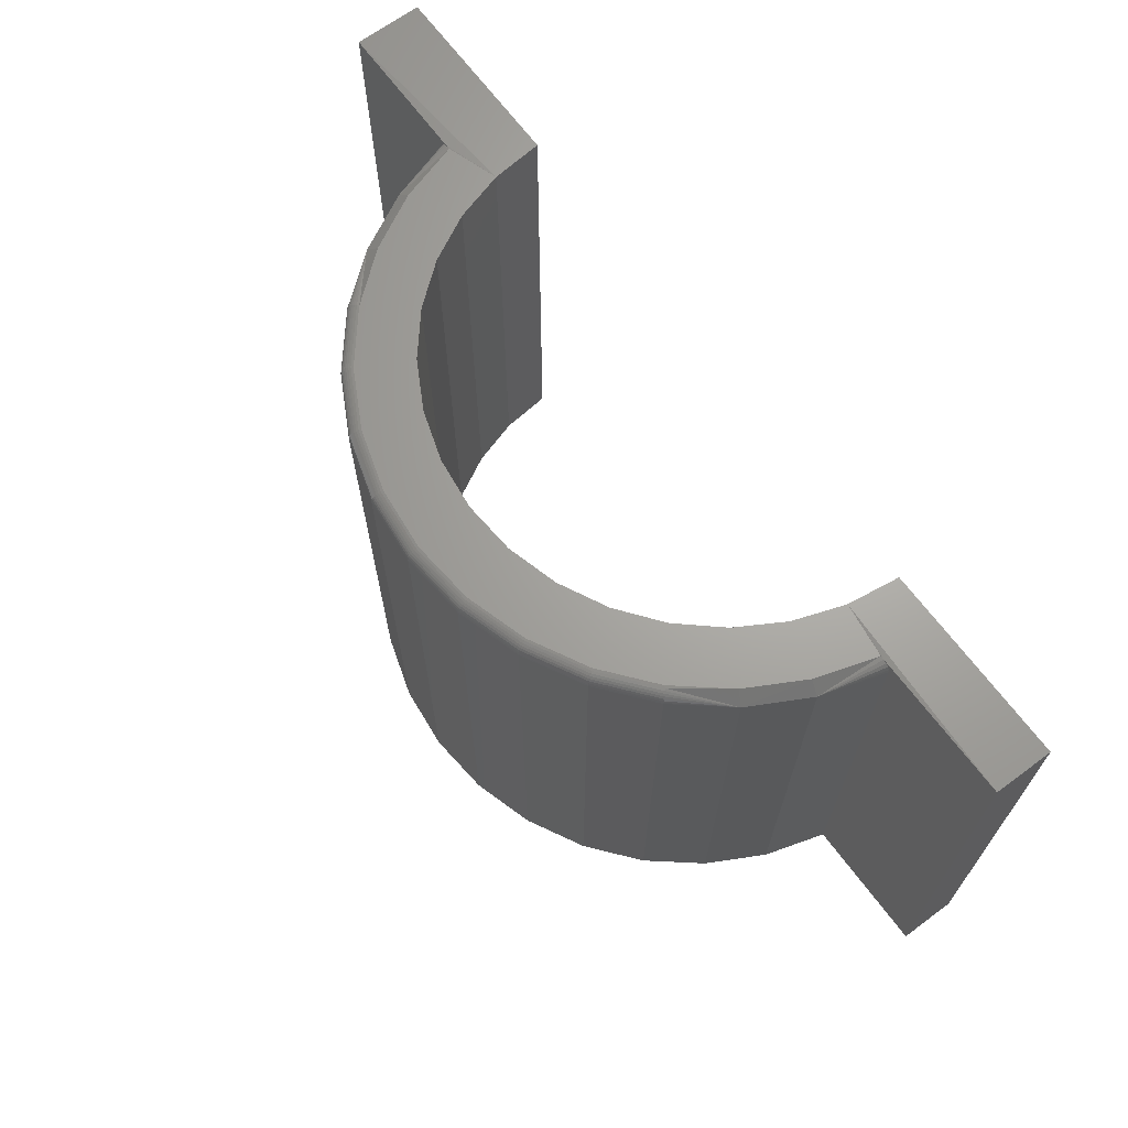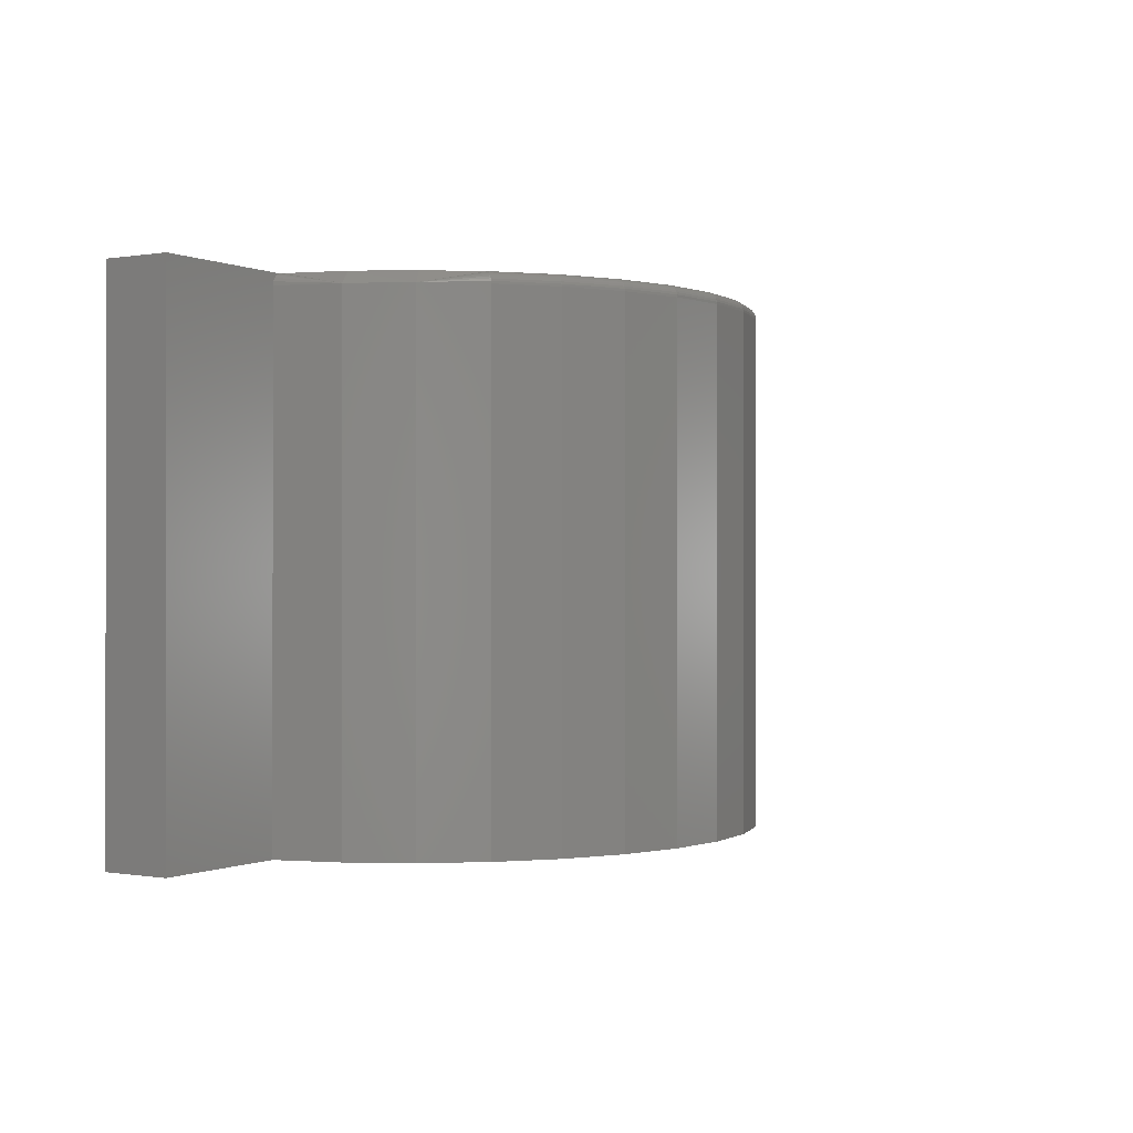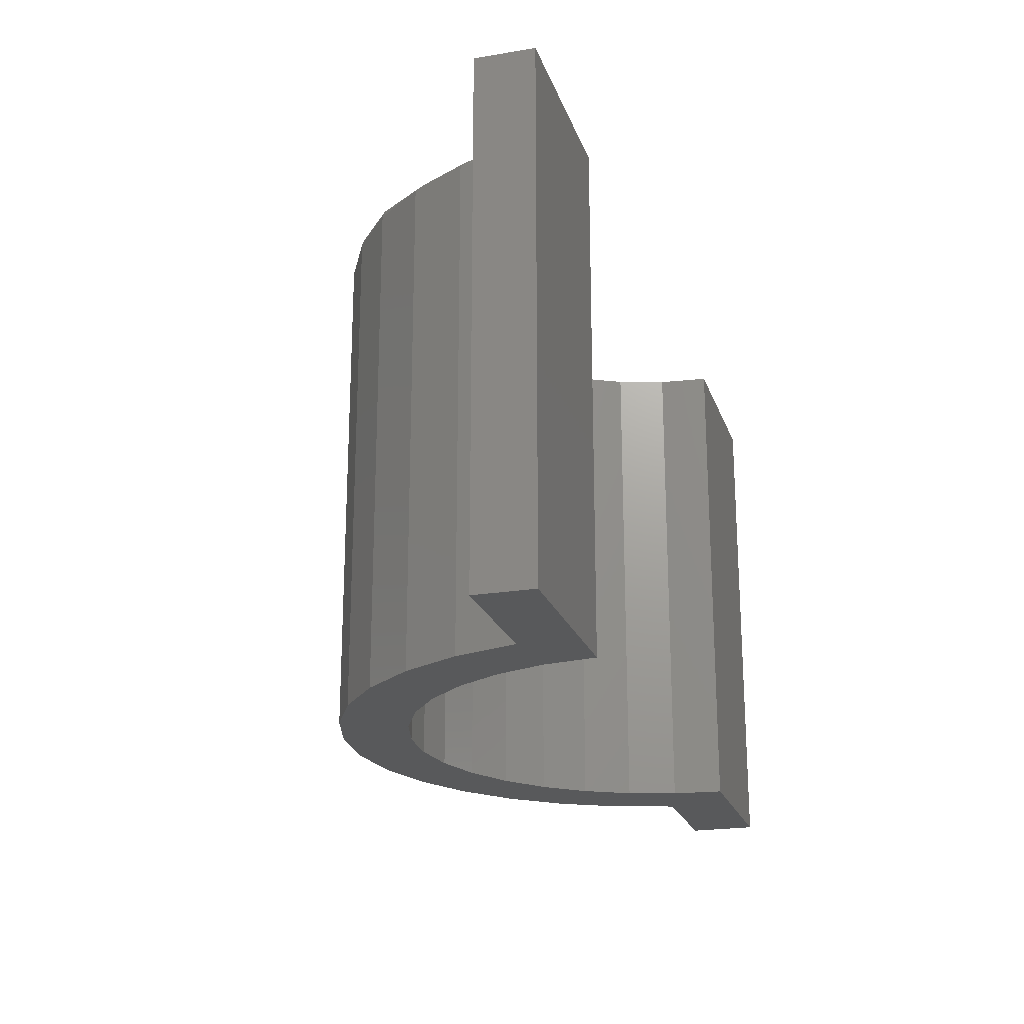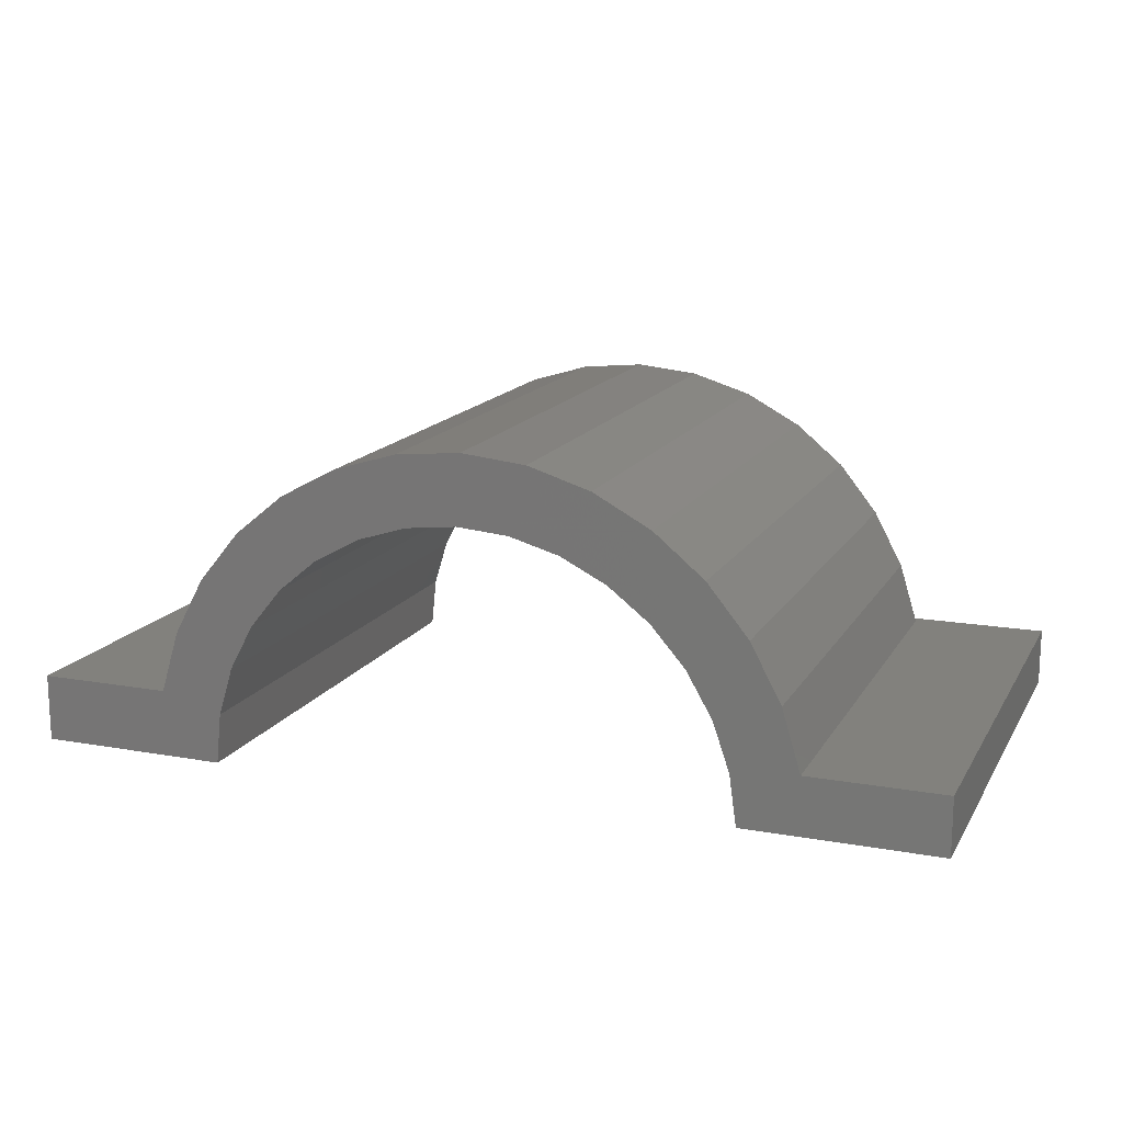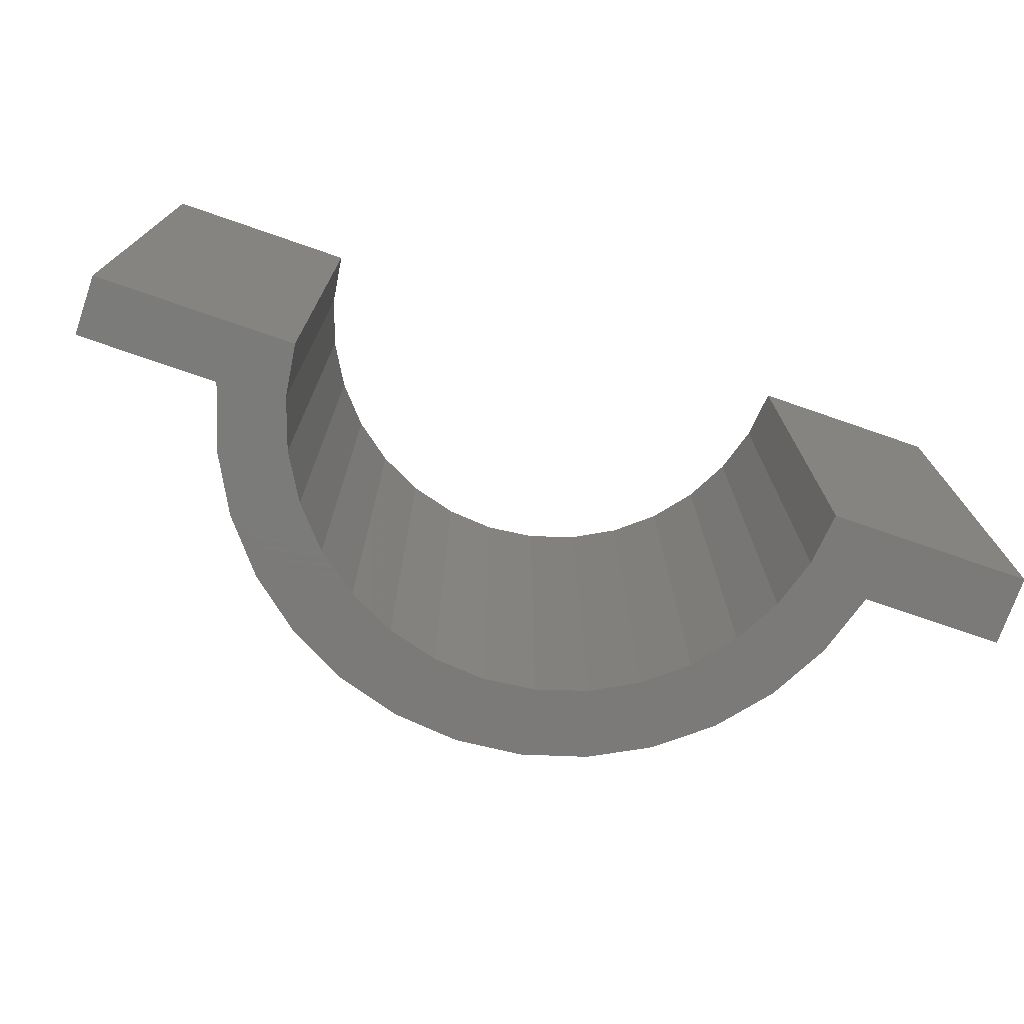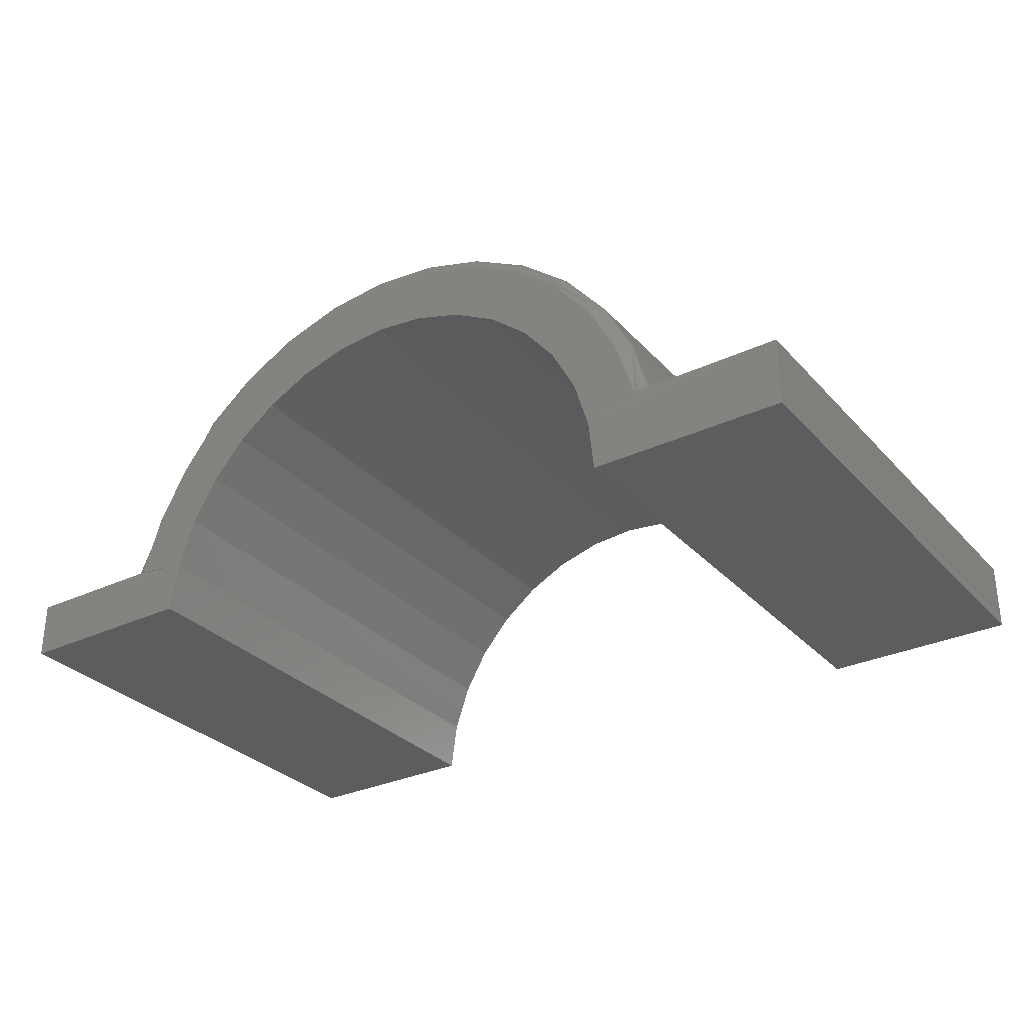
<metadata>
{"format":"stl","ext":"stl","renderer":"f3d","projection":"perspective","resolution":1024,"background":"white","views":[{"elev":67.3,"azim":53.4,"up":"+Y"},{"elev":-0.2,"azim":-57.7,"up":"+Y"},{"elev":-21.5,"azim":106.4,"up":"+Y"},{"elev":15.2,"azim":20.9,"up":"+Z"},{"elev":-73.9,"azim":160.9,"up":"+Y"},{"elev":-30.6,"azim":-145.9,"up":"+Z"}]}
</metadata>
<code>
# stl→obj: 160 verts, 316 faces
v -0.2891 0.1641 0.04317
v -0.2891 0.1641 0.006168
v -0.2891 -0.1641 0.04317
v -0.2891 -0.1641 0.006168
v 0.2969 0.1641 0.006168
v 0.2969 0.1641 0.04317
v 0.2969 -0.1641 0.006168
v 0.2969 -0.1641 0.04317
v -0.1623 0.1641 0.03257
v -0.1657 0.1641 -7.553e-18
v -0.2891 0.1641 0
v 0.003906 0.1641 0.2049
v 0.04326 0.1641 0.2011
v -0.03545 0.1641 0.2011
v -0.07331 0.1641 0.1897
v 0.08112 0.1641 0.1897
v 0.1467 0.1641 0.1461
v 0.09436 0.1641 0.1425
v 0.06509 0.1641 0.1572
v -0.1947 0.1641 0.04317
v -0.183 0.1641 0.08093
v -0.1374 0.1641 0.0928
v -0.1528 0.1641 0.06389
v -0.1972 0.1637 0.04317
v -0.1082 0.1641 0.1711
v 0.1161 0.1641 0.1711
v 0.0008971 0.1641 0.1686
v -0.03163 0.1641 0.1648
v -0.06284 0.1641 0.1549
v -0.1389 0.1641 0.1461
v 0.03354 0.1641 0.166
v -0.09156 0.1641 0.1392
v -0.1167 0.1641 0.1182
v -0.1641 0.1641 0.1157
v 0.1583 0.1641 0.06955
v 0.1418 0.1641 0.09787
v 0.1908 0.1641 0.08093
v 0.1203 0.1641 0.1225
v 0.172 0.1641 0.1157
v 0.205 0.1637 0.04317
v 0.169 0.1641 0.0386
v 0.2026 0.1641 0.04317
v 0.1735 0.1641 0.006168
v -0.2027 0.1562 0.04317
v -0.2027 -0.1641 0.04317
v -0.1907 0.1562 0.08269
v -0.1907 -0.1641 0.08269
v -0.1713 0.1562 0.1191
v -0.1713 -0.1641 0.1191
v -0.1451 0.1562 0.151
v -0.1451 -0.1641 0.151
v -0.1131 0.1562 0.1772
v -0.1131 -0.1641 0.1772
v -0.07671 0.1562 0.1967
v -0.07671 -0.1641 0.1967
v -0.03719 0.1562 0.2087
v -0.03719 -0.1641 0.2087
v 0.003906 0.1562 0.2127
v 0.003906 -0.1641 0.2127
v 0.04501 0.1562 0.2087
v 0.04501 -0.1641 0.2087
v 0.08453 0.1562 0.1967
v 0.08453 -0.1641 0.1967
v 0.1209 0.1562 0.1772
v 0.1209 -0.1641 0.1772
v 0.1529 0.1562 0.151
v 0.1529 -0.1641 0.151
v 0.1791 0.1562 0.1191
v 0.1791 -0.1641 0.1191
v 0.1985 0.1562 0.08269
v 0.1985 -0.1641 0.08269
v 0.2105 0.1562 0.04317
v 0.2105 -0.1641 0.04317
v 0.2072 0.1626 0.04317
v 0.209 0.1609 0.04317
v 0.2101 0.1587 0.04317
v -0.2023 0.1587 0.04317
v -0.2012 0.1609 0.04317
v -0.1994 0.1626 0.04317
v 0.1735 -0.1641 0.006168
v -0.2891 -0.1641 0
v -0.1657 -0.1641 -7.553e-18
v 0.1484 0.1639 0.1466
v 0.1495 0.1635 0.1476
v 0.1504 0.1627 0.1486
v 0.1513 0.1618 0.1494
v 0.1519 0.1606 0.1501
v 0.1525 0.1592 0.1506
v 0.1528 0.1578 0.1509
v -0.145 0.1578 0.1509
v -0.1446 0.1592 0.1506
v -0.1441 0.1606 0.1501
v -0.1434 0.1618 0.1494
v -0.1426 0.1627 0.1486
v -0.1416 0.1635 0.1476
v -0.1406 0.1639 0.1466
v 0.1209 0.1578 0.1771
v 0.1206 0.1592 0.1767
v 0.1202 0.1606 0.1761
v 0.1197 0.1618 0.1753
v 0.119 0.1627 0.1744
v 0.1183 0.1635 0.1732
v 0.1175 0.1639 0.172
v 0.08447 0.1578 0.1966
v 0.0843 0.1592 0.1962
v 0.08402 0.1606 0.1955
v 0.08365 0.1618 0.1946
v 0.0832 0.1627 0.1935
v 0.08268 0.1635 0.1923
v 0.08212 0.1639 0.1909
v 0.04498 0.1578 0.2085
v 0.04489 0.1592 0.2081
v 0.04475 0.1606 0.2074
v 0.04456 0.1618 0.2065
v 0.04433 0.1627 0.2053
v 0.04406 0.1635 0.204
v 0.04378 0.1639 0.2025
v 0.003906 0.1578 0.2126
v 0.003906 0.1592 0.2121
v 0.003906 0.1606 0.2114
v 0.003906 0.1618 0.2105
v 0.003906 0.1627 0.2093
v 0.003906 0.1635 0.2079
v 0.003906 0.1639 0.2065
v -0.03716 0.1578 0.2085
v -0.03708 0.1592 0.2081
v -0.03694 0.1606 0.2074
v -0.03675 0.1618 0.2065
v -0.03652 0.1627 0.2053
v -0.03625 0.1635 0.204
v -0.03597 0.1639 0.2025
v -0.07666 0.1578 0.1966
v -0.07649 0.1592 0.1962
v -0.07621 0.1606 0.1955
v -0.07584 0.1618 0.1946
v -0.07538 0.1627 0.1935
v -0.07487 0.1635 0.1923
v -0.07431 0.1639 0.1909
v -0.1131 0.1578 0.1771
v -0.1128 0.1592 0.1767
v -0.1124 0.1606 0.1761
v -0.1119 0.1618 0.1753
v -0.1112 0.1627 0.1744
v -0.1105 0.1635 0.1732
v -0.1096 0.1639 0.172
v -0.1623 -0.1641 0.03257
v 0.06509 -0.1641 0.1572
v 0.09436 -0.1641 0.1425
v -0.1528 -0.1641 0.06389
v -0.1374 -0.1641 0.0928
v -0.06284 -0.1641 0.1549
v -0.03163 -0.1641 0.1648
v 0.0008971 -0.1641 0.1686
v 0.03354 -0.1641 0.166
v -0.1167 -0.1641 0.1182
v -0.09156 -0.1641 0.1392
v 0.1203 -0.1641 0.1225
v 0.1418 -0.1641 0.09787
v 0.1583 -0.1641 0.06955
v 0.169 -0.1641 0.0386
f 1 2 3
f 3 2 4
f 5 6 7
f 7 6 8
f 9 10 11
f 12 13 14
f 15 14 13
f 16 15 13
f 17 18 19
f 20 21 22
f 20 22 23
f 20 23 9
f 20 9 24
f 25 15 16
f 25 16 26
f 25 26 27
f 25 27 28
f 25 28 29
f 25 29 30
f 26 17 19
f 26 19 31
f 26 31 27
f 11 2 9
f 9 2 1
f 9 1 24
f 29 32 30
f 30 32 33
f 30 33 34
f 34 33 22
f 34 22 21
f 35 36 37
f 37 36 38
f 37 38 39
f 39 38 18
f 39 18 17
f 40 41 42
f 42 41 35
f 42 35 37
f 40 6 41
f 41 6 5
f 41 5 43
f 44 45 46
f 46 45 47
f 46 47 48
f 48 47 49
f 48 49 50
f 50 49 51
f 50 51 52
f 52 51 53
f 52 53 54
f 54 53 55
f 54 55 56
f 56 55 57
f 56 57 58
f 58 57 59
f 58 59 60
f 60 59 61
f 60 61 62
f 62 61 63
f 62 63 64
f 64 63 65
f 64 65 66
f 66 65 67
f 66 67 68
f 68 67 69
f 68 69 70
f 70 69 71
f 70 71 72
f 72 71 73
f 6 40 74
f 6 74 75
f 6 75 76
f 6 76 72
f 6 72 73
f 6 73 8
f 1 3 45
f 1 45 44
f 1 44 77
f 1 77 78
f 1 78 79
f 1 79 24
f 43 5 80
f 80 5 7
f 11 10 81
f 81 10 82
f 83 39 17
f 46 48 21
f 46 21 20
f 46 20 24
f 46 24 79
f 46 79 78
f 46 78 77
f 46 77 44
f 70 72 76
f 70 76 75
f 70 75 74
f 70 74 40
f 70 40 42
f 70 42 37
f 70 37 68
f 68 37 39
f 68 39 83
f 68 83 84
f 68 84 85
f 68 85 86
f 68 86 87
f 68 87 88
f 68 88 89
f 68 89 66
f 48 50 90
f 48 90 91
f 48 91 92
f 48 92 93
f 48 93 94
f 48 94 95
f 48 95 96
f 48 96 30
f 48 30 34
f 48 34 21
f 64 66 97
f 97 66 89
f 97 89 98
f 98 89 88
f 98 88 99
f 99 88 87
f 99 87 100
f 100 87 86
f 100 86 101
f 101 86 85
f 101 85 102
f 102 85 84
f 102 84 103
f 103 84 83
f 103 83 26
f 26 83 17
f 62 64 104
f 104 64 97
f 104 97 105
f 105 97 98
f 105 98 106
f 106 98 99
f 106 99 107
f 107 99 100
f 107 100 108
f 108 100 101
f 108 101 109
f 109 101 102
f 109 102 110
f 110 102 103
f 110 103 16
f 16 103 26
f 60 62 111
f 111 62 104
f 111 104 112
f 112 104 105
f 112 105 113
f 113 105 106
f 113 106 114
f 114 106 107
f 114 107 115
f 115 107 108
f 115 108 116
f 116 108 109
f 116 109 117
f 117 109 110
f 117 110 13
f 13 110 16
f 58 60 118
f 118 60 111
f 118 111 119
f 119 111 112
f 119 112 120
f 120 112 113
f 120 113 121
f 121 113 114
f 121 114 122
f 122 114 115
f 122 115 123
f 123 115 116
f 123 116 124
f 124 116 117
f 124 117 12
f 12 117 13
f 56 58 125
f 125 58 118
f 125 118 126
f 126 118 119
f 126 119 127
f 127 119 120
f 127 120 128
f 128 120 121
f 128 121 129
f 129 121 122
f 129 122 130
f 130 122 123
f 130 123 131
f 131 123 124
f 131 124 14
f 14 124 12
f 54 56 132
f 132 56 125
f 132 125 133
f 133 125 126
f 133 126 134
f 134 126 127
f 134 127 135
f 135 127 128
f 135 128 136
f 136 128 129
f 136 129 137
f 137 129 130
f 137 130 138
f 138 130 131
f 138 131 15
f 15 131 14
f 52 54 139
f 139 54 132
f 139 132 140
f 140 132 133
f 140 133 141
f 141 133 134
f 141 134 142
f 142 134 135
f 142 135 143
f 143 135 136
f 143 136 144
f 144 136 137
f 144 137 145
f 145 137 138
f 145 138 25
f 25 138 15
f 50 52 90
f 90 52 139
f 90 139 91
f 91 139 140
f 91 140 92
f 92 140 141
f 92 141 93
f 93 141 142
f 93 142 94
f 94 142 143
f 94 143 95
f 95 143 144
f 95 144 96
f 96 144 145
f 96 145 30
f 30 145 25
f 4 146 3
f 4 81 146
f 81 82 146
f 57 61 59
f 61 57 55
f 61 55 63
f 67 147 148
f 45 3 146
f 45 146 149
f 45 149 150
f 45 150 47
f 53 51 151
f 53 151 152
f 53 152 153
f 53 153 65
f 53 65 63
f 53 63 55
f 65 153 154
f 65 154 147
f 65 147 67
f 47 150 49
f 49 150 155
f 49 155 51
f 51 155 156
f 51 156 151
f 67 148 69
f 69 148 157
f 69 157 71
f 71 157 158
f 71 158 159
f 71 159 73
f 73 159 160
f 73 160 8
f 160 80 8
f 8 80 7
f 2 11 4
f 4 11 81
f 27 152 28
f 28 152 151
f 28 151 29
f 29 151 156
f 29 156 32
f 32 156 155
f 32 155 33
f 33 155 150
f 33 150 22
f 22 150 149
f 22 149 23
f 23 149 146
f 23 146 9
f 9 146 82
f 9 82 10
f 152 27 153
f 153 27 31
f 153 31 154
f 154 31 19
f 154 19 147
f 147 19 18
f 147 18 148
f 148 18 38
f 148 38 157
f 157 38 36
f 157 36 158
f 158 36 35
f 158 35 159
f 159 35 41
f 159 41 160
f 160 41 43
f 160 43 80

</code>
